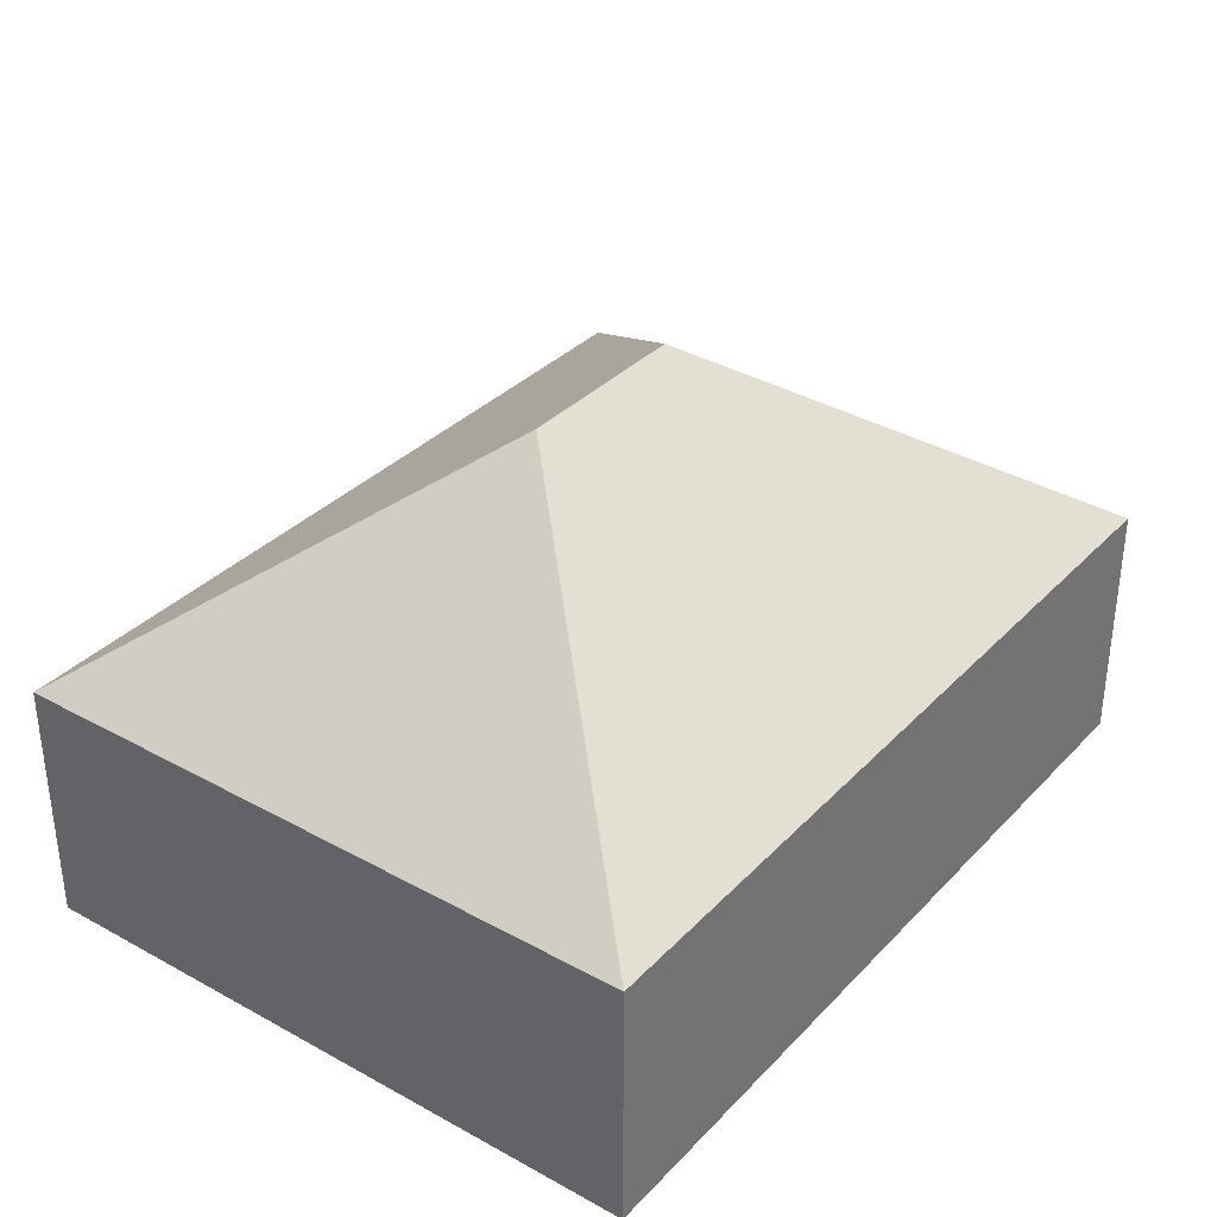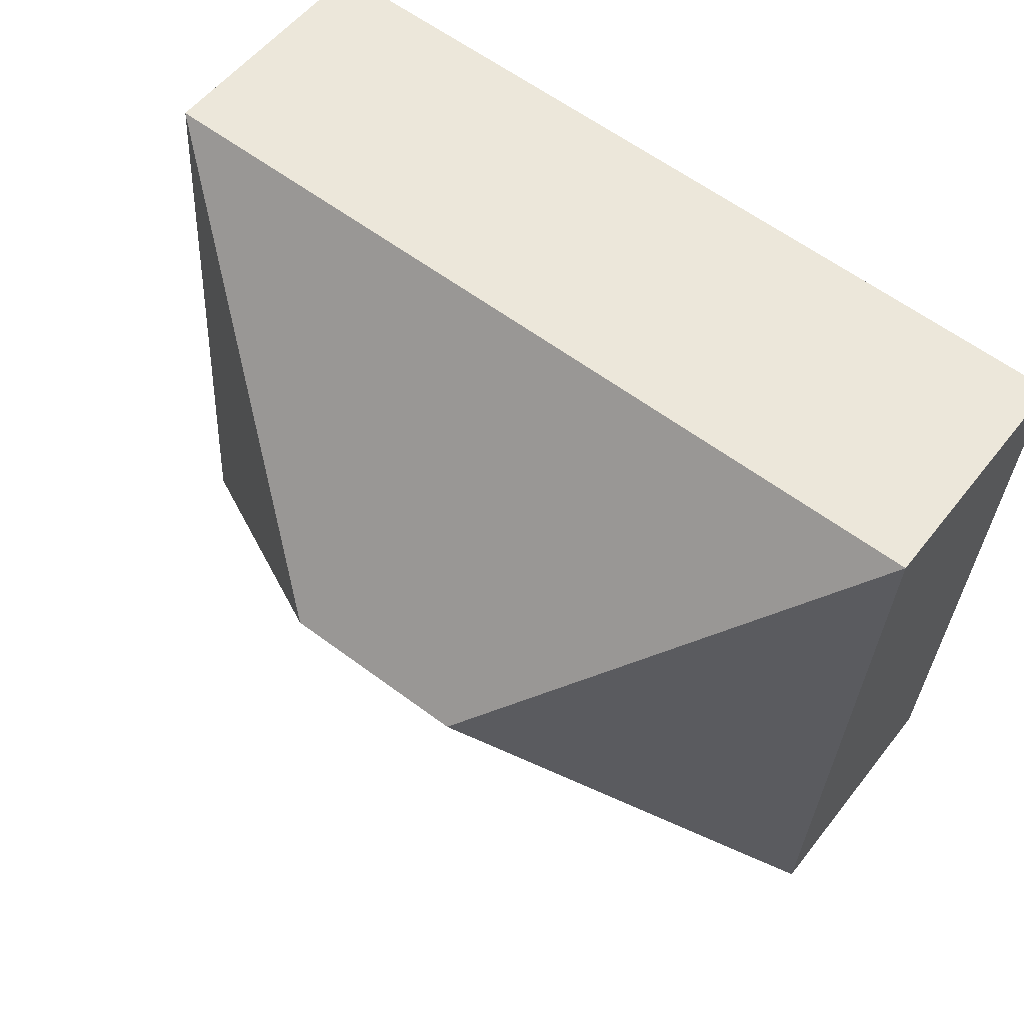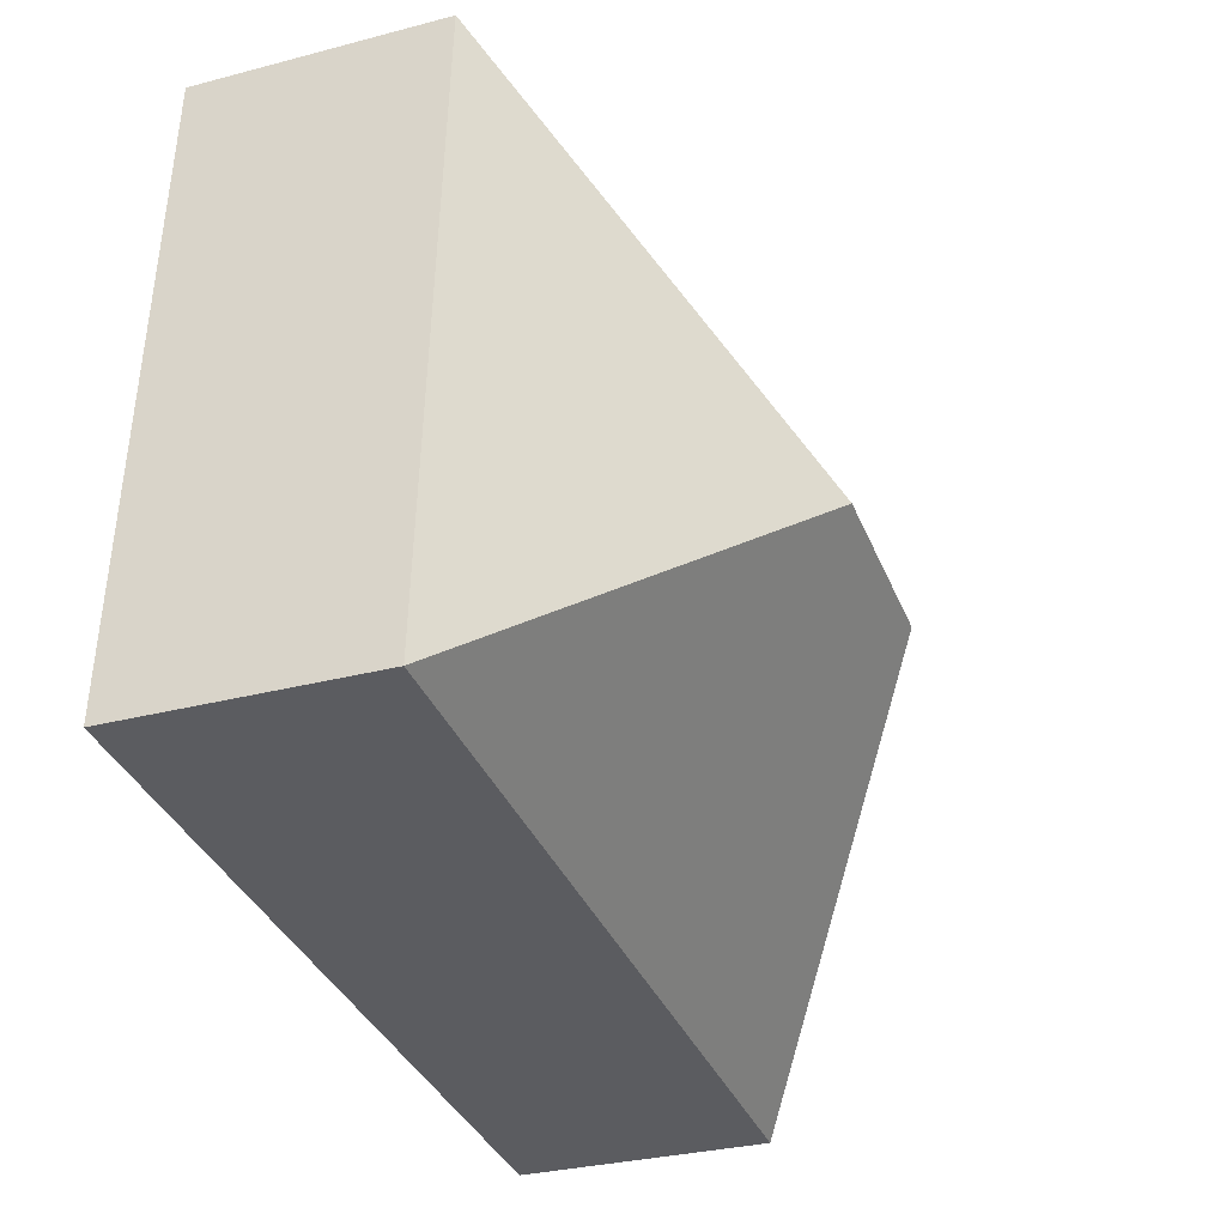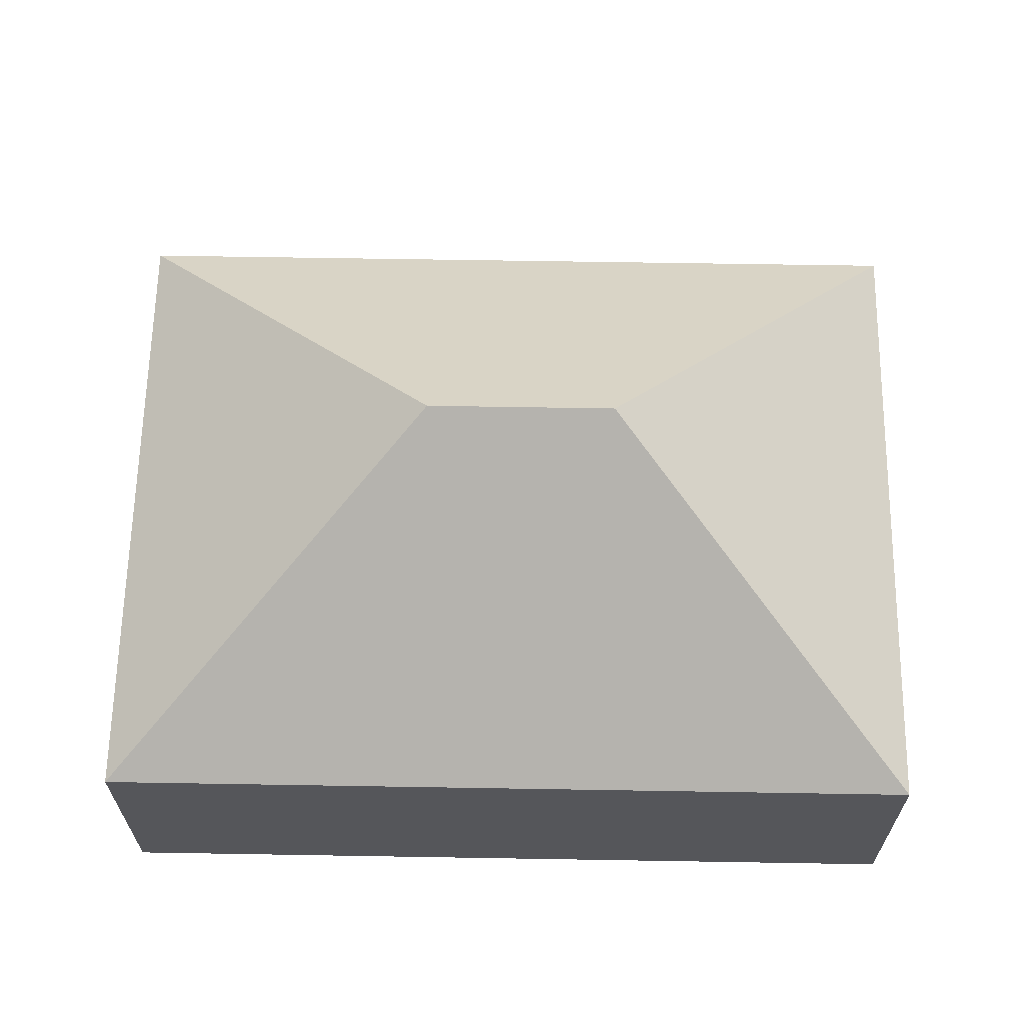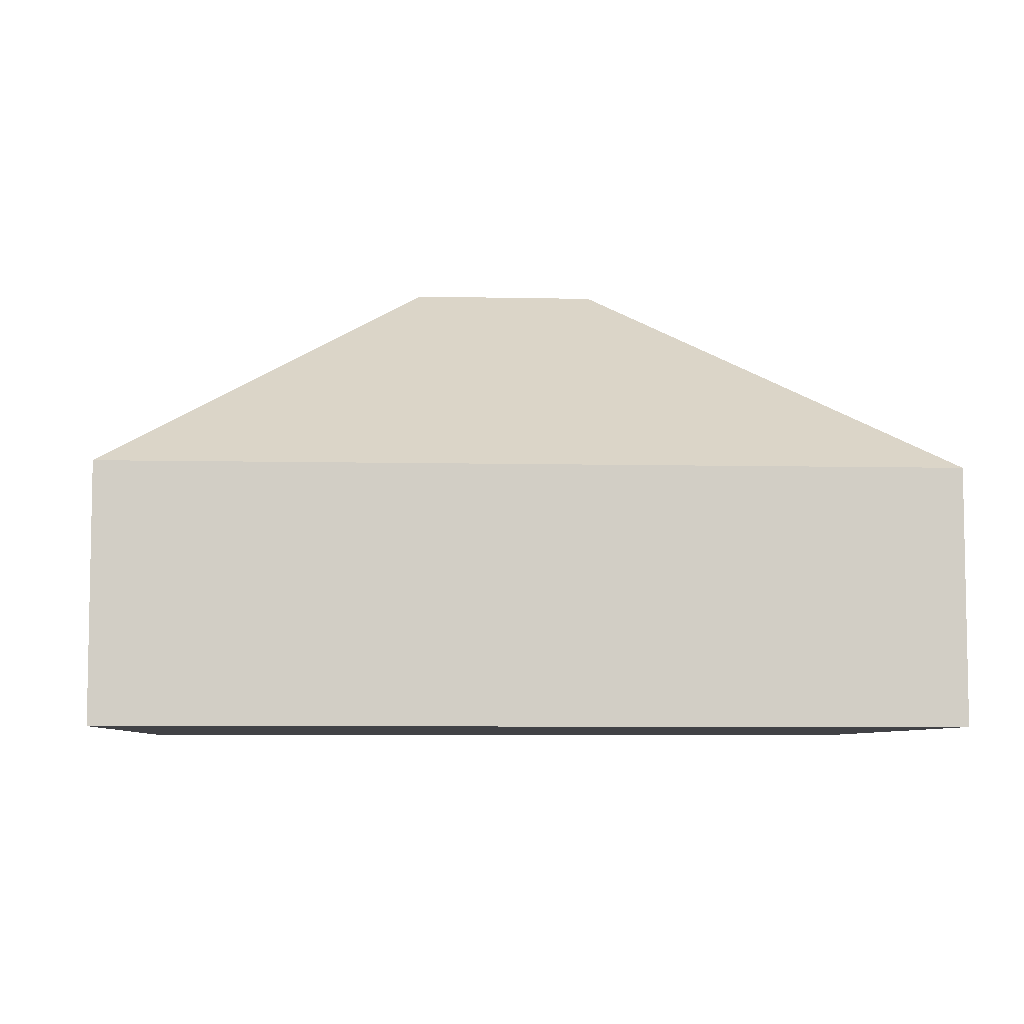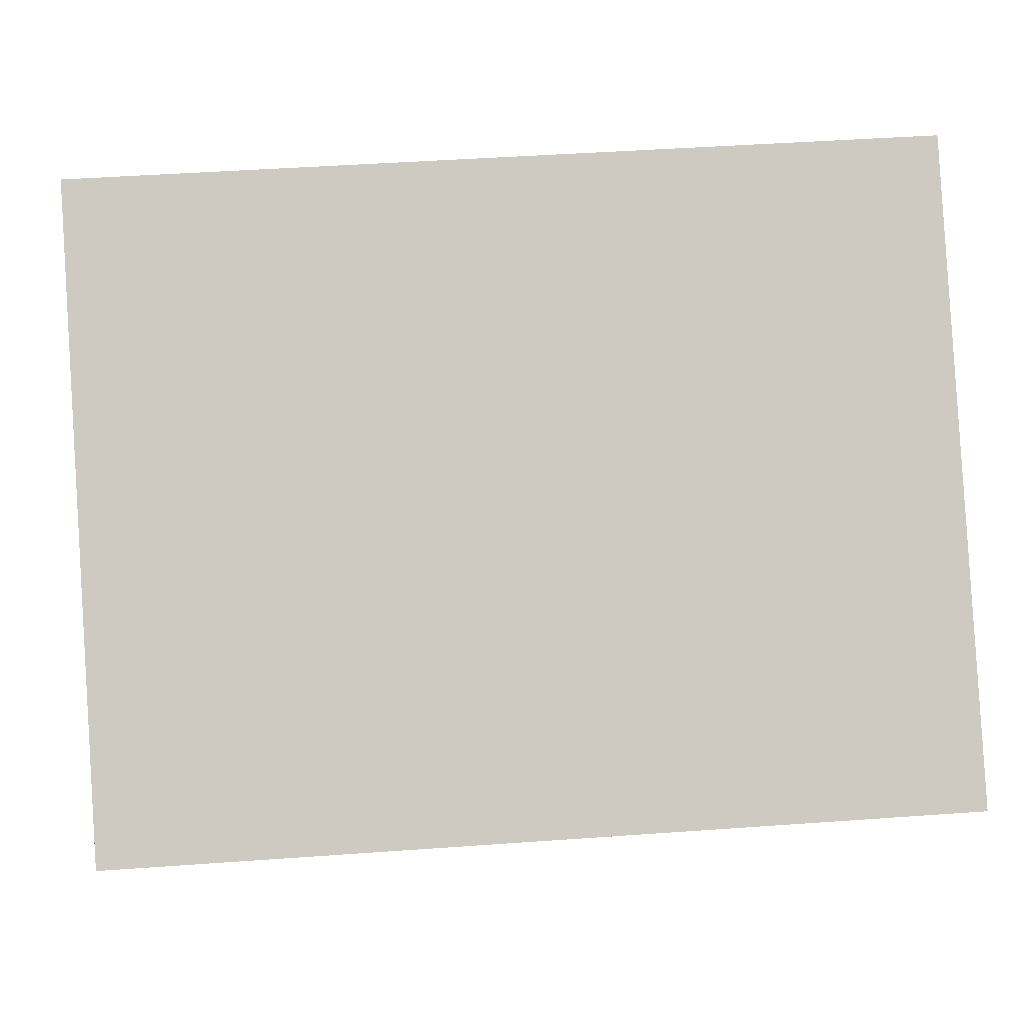
<metadata>
{"format":"obj","ext":"obj","renderer":"f3d","projection":"perspective","resolution":1024,"background":"white","views":[{"elev":34.3,"azim":-57.1,"up":"+Y"},{"elev":54.6,"azim":-142.8,"up":"+Z"},{"elev":-31.6,"azim":110.3,"up":"+Z"},{"elev":64.1,"azim":177.4,"up":"+Y"},{"elev":-6.7,"azim":-7.2,"up":"+Y"},{"elev":-3.6,"azim":-2.9,"up":"+Z"}]}
</metadata>
<code>
o CG10_500_049071_0028
v 23.96 75 -221.3
v 11.9 75 -27.86
v 111.9 145 -118.7
v 168.5 145 -115.2
v 273.9 75 -205.7
v 261.9 75 -12.28
v 23.96 0 -221.3
v 11.9 0 -27.86
v 261.9 0 -12.28
v 273.9 0 -205.7
f 6 5 4
f 2 3 4 6
f 2 1 3
f 1 5 4 3
f 7 8 9 10
f 1 7 8 2
f 2 8 9 6
f 6 9 10 5
f 5 10 7 1

</code>
